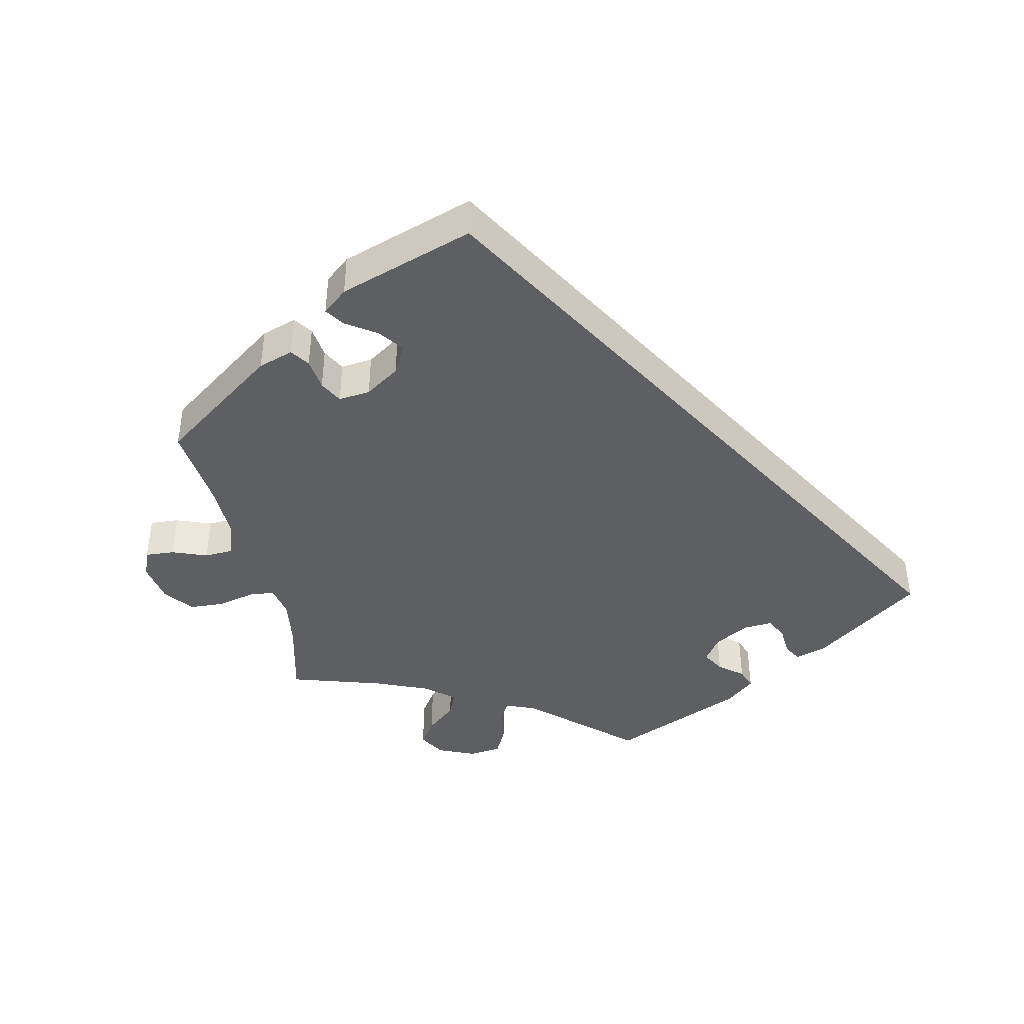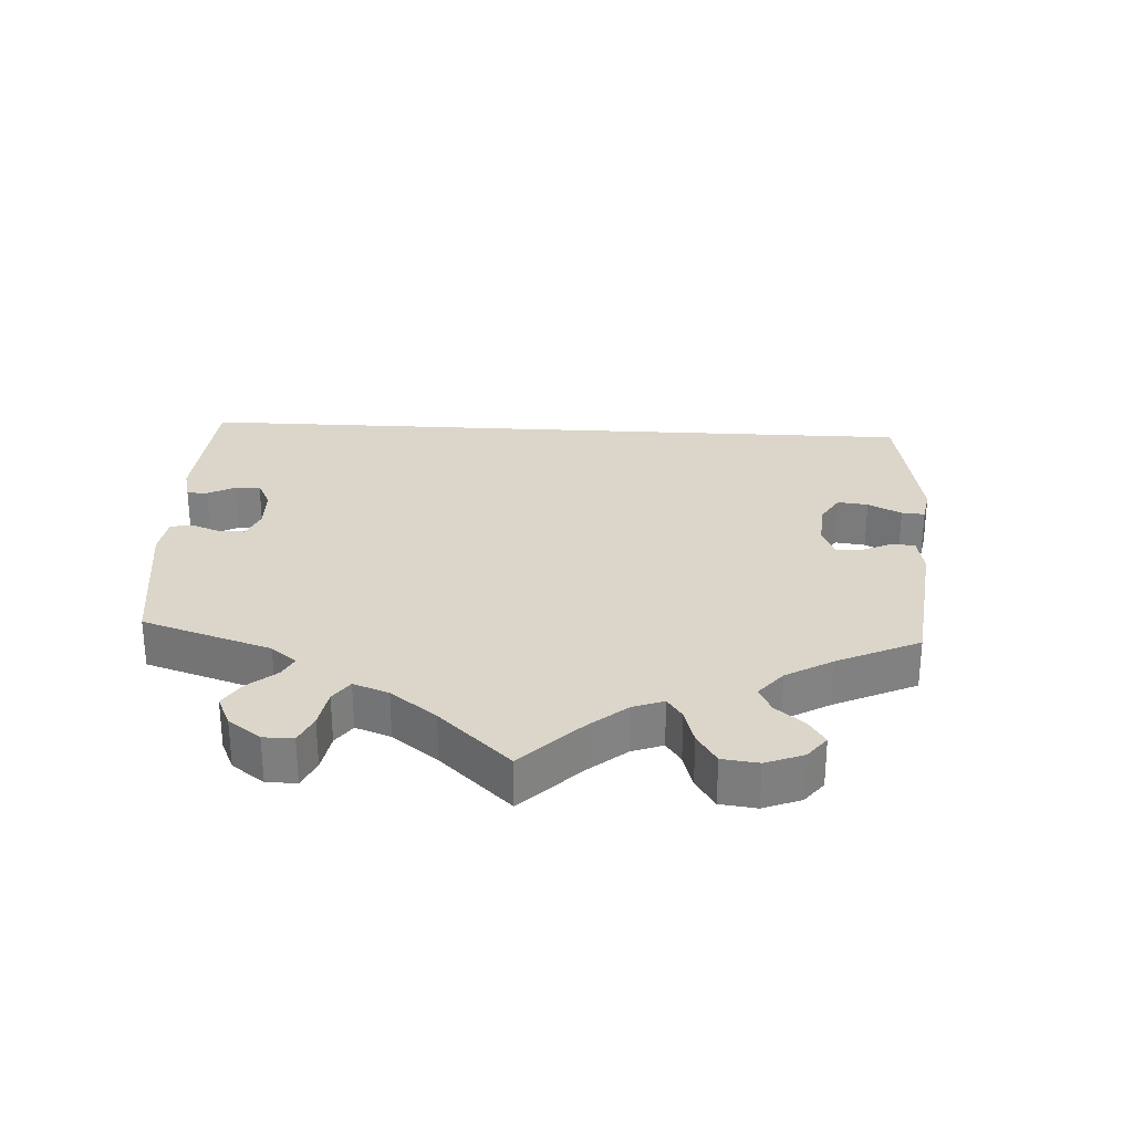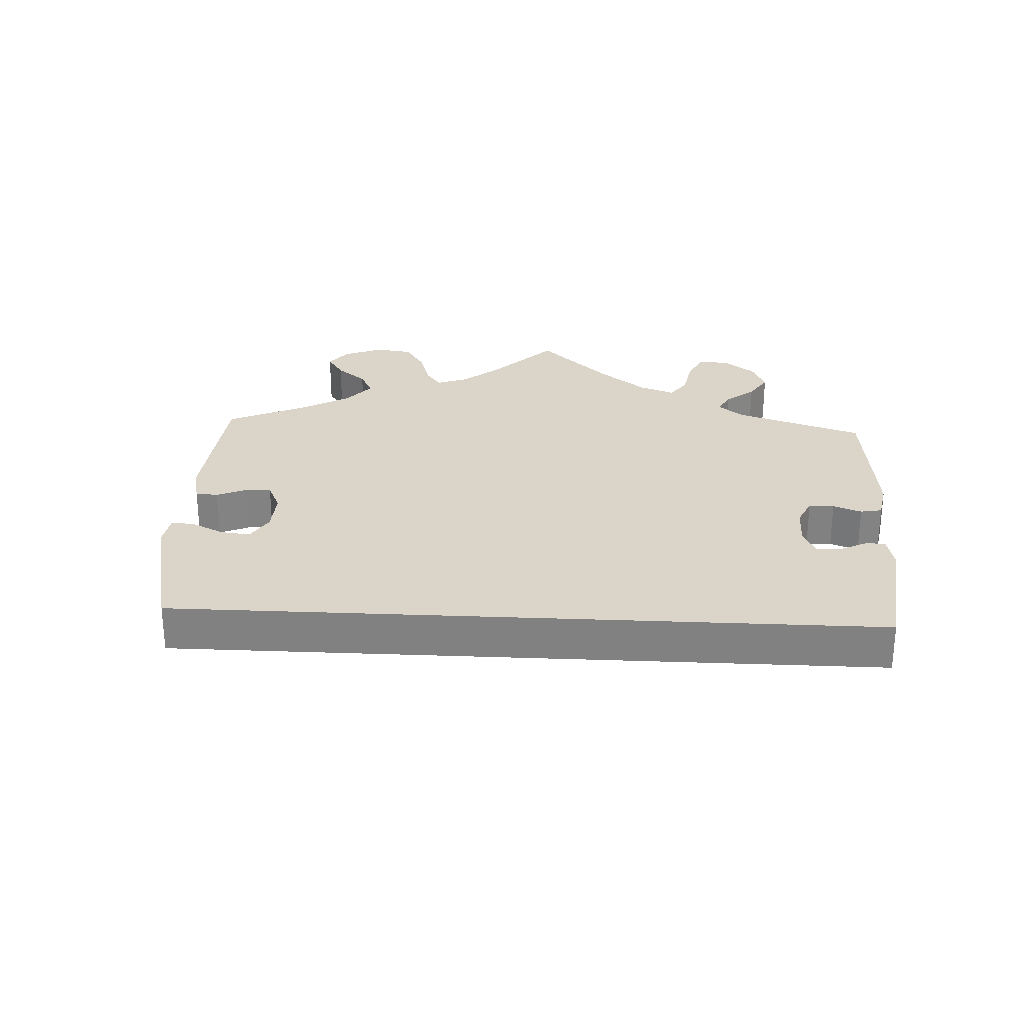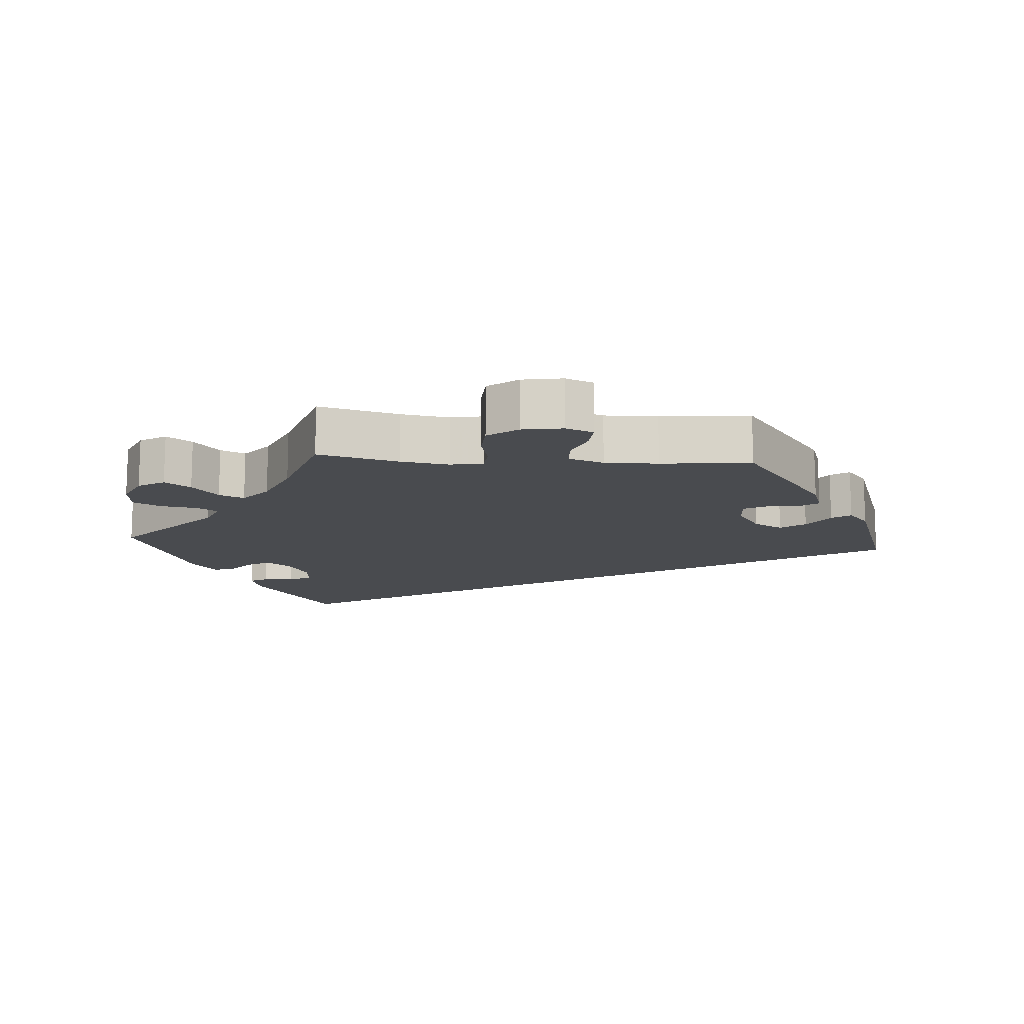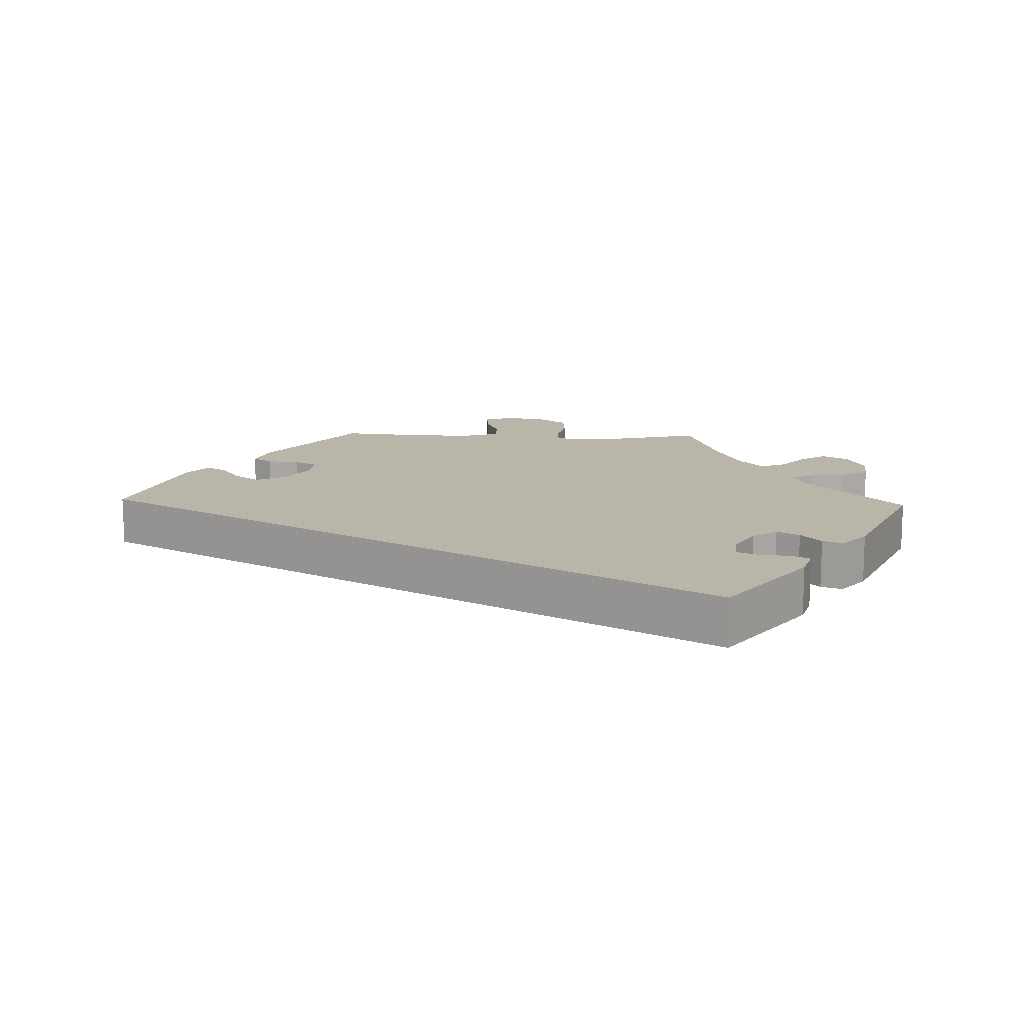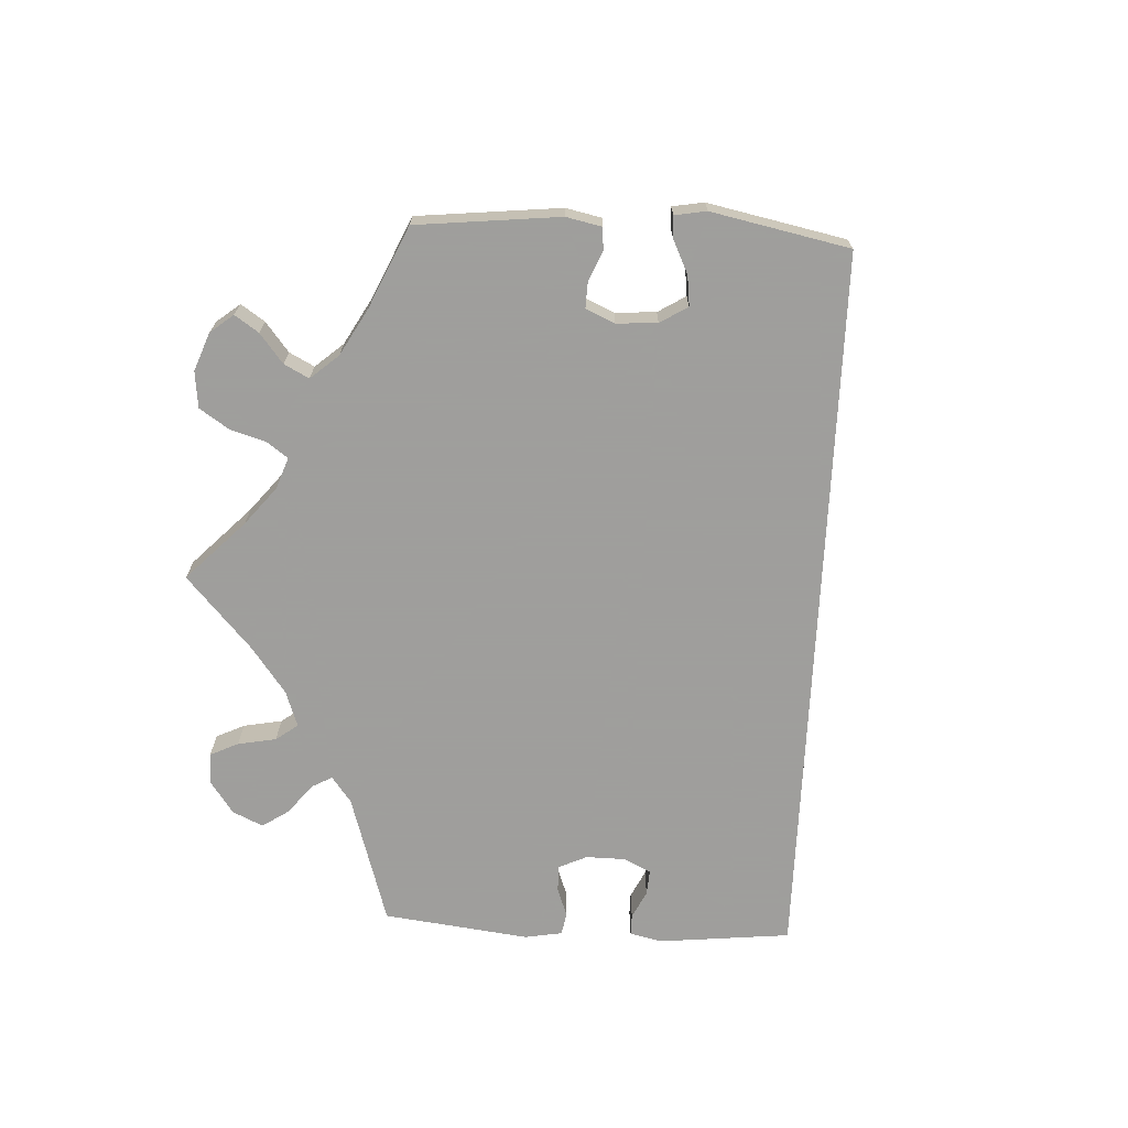
<metadata>
{"format":"obj","ext":"obj","renderer":"f3d","projection":"perspective","resolution":1024,"background":"white","views":[{"elev":-41.8,"azim":-167.3,"up":"+Y"},{"elev":30.0,"azim":62.9,"up":"+Y"},{"elev":29.2,"azim":-117.2,"up":"+Y"},{"elev":-13.8,"azim":85.8,"up":"+Y"},{"elev":13.7,"azim":-88.1,"up":"+Y"},{"elev":-71.1,"azim":146.9,"up":"+Y"}]}
</metadata>
<code>
v 0.365 0.07 0.535
v 0.21 0.07 0.497
v 0.4 0.07 0.353
v 0.507 0.07 0.191
v -0.231 0.07 0.467
v 0.582 0.07 -0.044
v 0.505 0.07 0.072
v 0.634 0.07 -0.064
v 0.288 0.07 0.598
v 0.522 0.07 -0.098
v 0.693 0.07 -0.026
v 0.683 0.07 0.034
v 0.523 0.07 -0.177
v 0.285 0.07 -0.379
v -0.199 0.07 0.534
v -0.203 0.07 0.368
v 0.295 0.07 0.459
v 0.54 0.07 -0.046
v -0.196 0.07 0.438
v 0.173 0.07 -0.463
v 0.65 0.07 0.078
v 0.267 0.07 -0.345
v 0.218 0.07 0.551
v -0.332 0.07 0.44
v 0.239 0.07 0.593
v 0.342 0.07 0.574
v -0.254 0.07 0.339
v 0.543 0.07 0.068
v 0.537 0.07 -0.31
v 0.537 0.07 0.31
v -0.298 0.07 0.336
v 0.31 0.07 -0.455
v 0.279 0.07 0.422
v 0.22 0.07 -0.35
v 0.291 0.07 -0.427
v 0.362 0.07 -0.438
v -0.242 0.07 0.498
v 0.192 0.07 0.467
v 0.148 0.07 0.485
v -0.317 0.07 0.414
v 0.2 0.07 -0.553
v -0.378 0.07 0.426
v 0.237 0.07 -0.522
v -0.314 0.07 0.369
v 0 0.07 -0.62
v 0.218 0.07 -0.494
v 0.339 0.07 0.497
v -0.537 0.07 0.31
v 0.322 0.07 0.386
v 0.677 0.07 -0.067
v 0.597 0.07 0.081
v 0 0.07 0.62
v -0.177 0.07 0.405
v 0.496 0.07 0.12
v 0.146 0.07 -0.427
v 0.169 0.07 -0.384
v 0.365 -0 0.535
v 0.21 -0 0.497
v 0.4 -0 0.353
v 0.507 -0 0.191
v -0.231 -0 0.467
v 0.582 -0 -0.044
v 0.505 -0 0.072
v 0.634 -0 -0.064
v 0.288 -0 0.598
v 0.522 -0 -0.098
v 0.693 -0 -0.026
v 0.683 -0 0.034
v 0.523 -0 -0.177
v 0.285 -0 -0.379
v -0.199 -0 0.534
v -0.203 -0 0.368
v 0.295 -0 0.459
v 0.54 -0 -0.046
v -0.196 -0 0.438
v 0.173 -0 -0.463
v 0.65 -0 0.078
v 0.267 -0 -0.345
v 0.218 -0 0.551
v -0.332 -0 0.44
v 0.239 -0 0.593
v 0.342 -0 0.574
v -0.254 -0 0.339
v 0.543 -0 0.068
v 0.537 -0 -0.31
v 0.537 -0 0.31
v -0.298 -0 0.336
v 0.31 -0 -0.455
v 0.279 -0 0.422
v 0.22 -0 -0.35
v 0.291 -0 -0.427
v 0.362 -0 -0.438
v -0.242 -0 0.498
v 0.192 -0 0.467
v 0.148 -0 0.485
v -0.317 -0 0.414
v 0.2 -0 -0.553
v -0.378 -0 0.426
v 0.237 -0 -0.522
v -0.314 -0 0.369
v 0 -0 -0.62
v 0.218 -0 -0.494
v 0.339 -0 0.497
v -0.537 -0 0.31
v 0.322 -0 0.386
v 0.677 -0 -0.067
v 0.597 -0 0.081
v 0 -0 0.62
v -0.177 -0 0.405
v 0.496 -0 0.12
v 0.146 -0 -0.427
v 0.169 -0 -0.384
f 20 46 43 41
f 55 20 41 45
f 56 55 45 48
f 36 32 35 14
f 13 29 36 14
f 10 13 14 22
f 18 10 22 34
f 11 50 8 6
f 11 6 18
f 12 11 18
f 28 51 21 12
f 7 28 12 18
f 3 30 4
f 49 3 4 54
f 33 49 54 7
f 26 1 47 17
f 26 17 33
f 9 26 33
f 2 23 25 9
f 38 2 9 33
f 39 38 33 7
f 19 5 37 15
f 53 19 15 52
f 16 53 52 39
f 42 24 40 44
f 42 44 31
f 48 42 31
f 56 48 31 27
f 7 18 34 56
f 39 7 56
f 27 16 39 56
f 97 99 102 76
f 101 97 76 111
f 104 101 111 112
f 70 91 88 92
f 70 92 85 69
f 78 70 69 66
f 90 78 66 74
f 62 64 106 67
f 74 62 67
f 74 67 68
f 68 77 107 84
f 74 68 84 63
f 60 86 59
f 110 60 59 105
f 63 110 105 89
f 73 103 57 82
f 89 73 82
f 89 82 65
f 65 81 79 58
f 89 65 58 94
f 63 89 94 95
f 71 93 61 75
f 108 71 75 109
f 95 108 109 72
f 100 96 80 98
f 87 100 98
f 87 98 104
f 83 87 104 112
f 112 90 74 63
f 112 63 95
f 112 95 72 83
f 48 104 98 42
f 42 98 80 24
f 24 80 96 40
f 40 96 100 44
f 44 100 87 31
f 31 87 83 27
f 27 83 72 16
f 16 72 109 53
f 53 109 75 19
f 19 75 61 5
f 5 61 93 37
f 37 93 71 15
f 15 71 108 52
f 52 108 95 39
f 39 95 94 38
f 38 94 58 2
f 2 58 79 23
f 23 79 81 25
f 25 81 65 9
f 9 65 82 26
f 26 82 57 1
f 1 57 103 47
f 47 103 73 17
f 17 73 89 33
f 33 89 105 49
f 49 105 59 3
f 3 59 86 30
f 30 86 60 4
f 4 60 110 54
f 54 110 63 7
f 7 63 84 28
f 28 84 107 51
f 51 107 77 21
f 21 77 68 12
f 12 68 67 11
f 11 67 106 50
f 50 106 64 8
f 8 64 62 6
f 6 62 74 18
f 18 74 66 10
f 10 66 69 13
f 13 69 85 29
f 29 85 92 36
f 36 92 88 32
f 32 88 91 35
f 35 91 70 14
f 14 70 78 22
f 22 78 90 34
f 34 90 112 56
f 56 112 111 55
f 55 111 76 20
f 20 76 102 46
f 46 102 99 43
f 43 99 97 41
f 41 97 101 45
f 45 101 104 48

</code>
